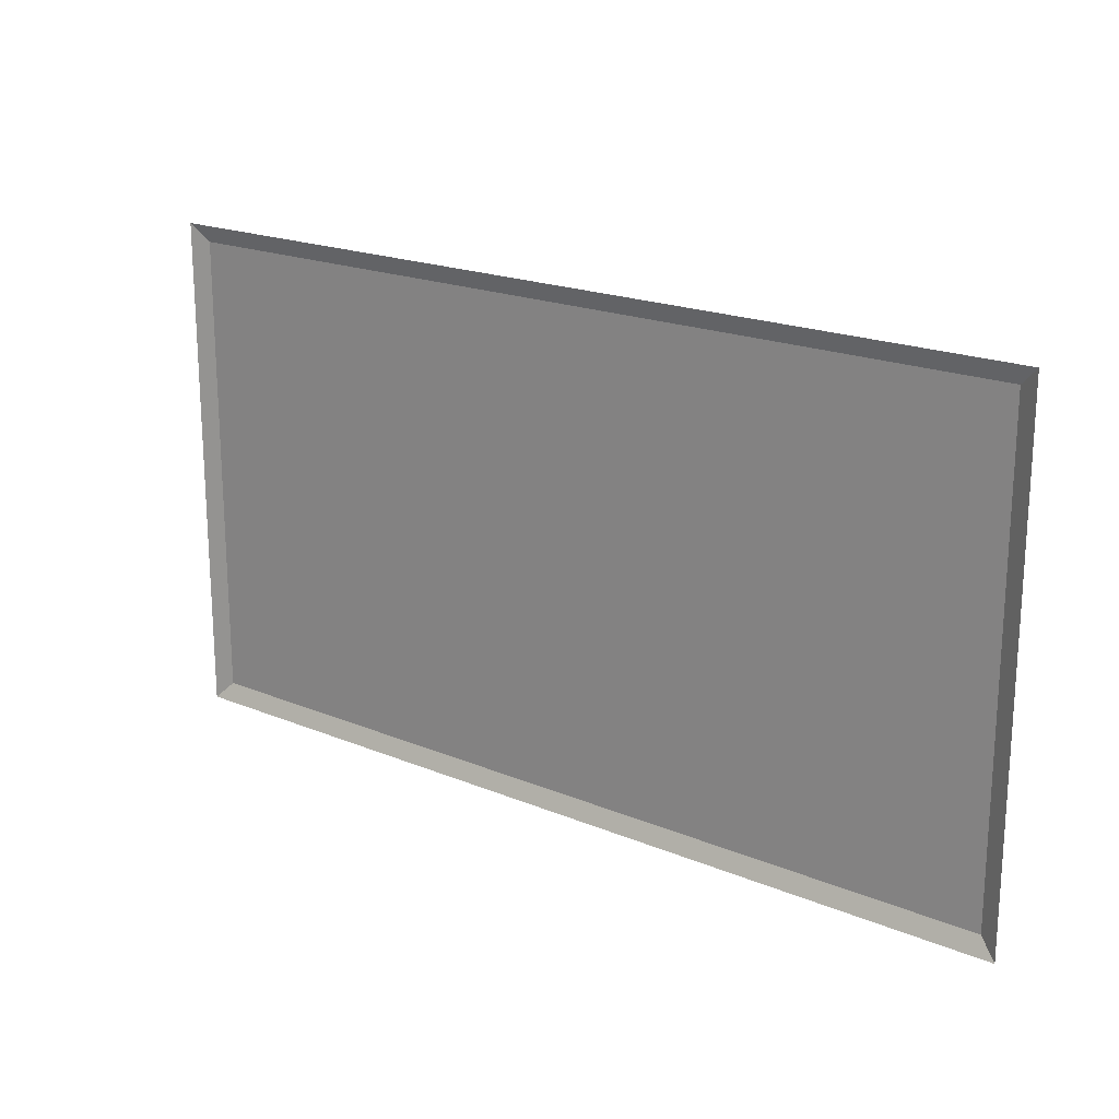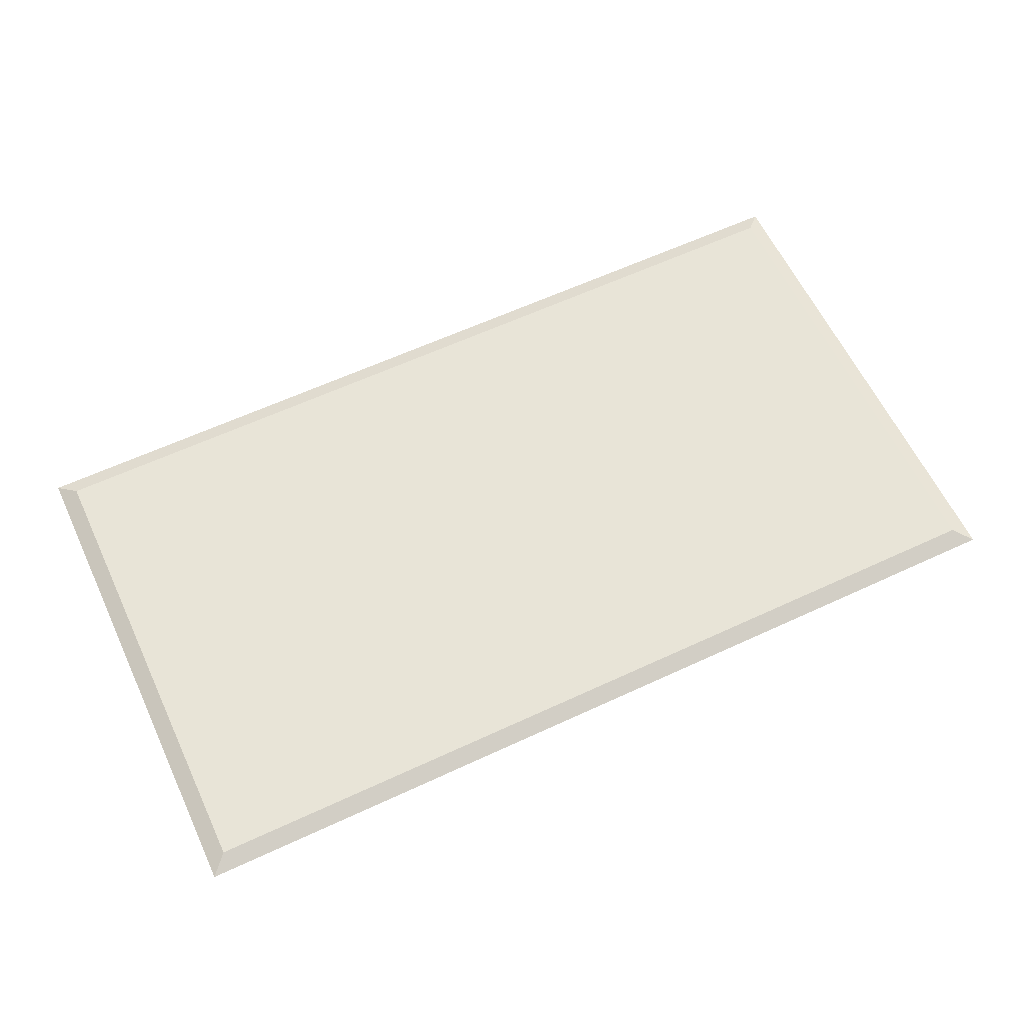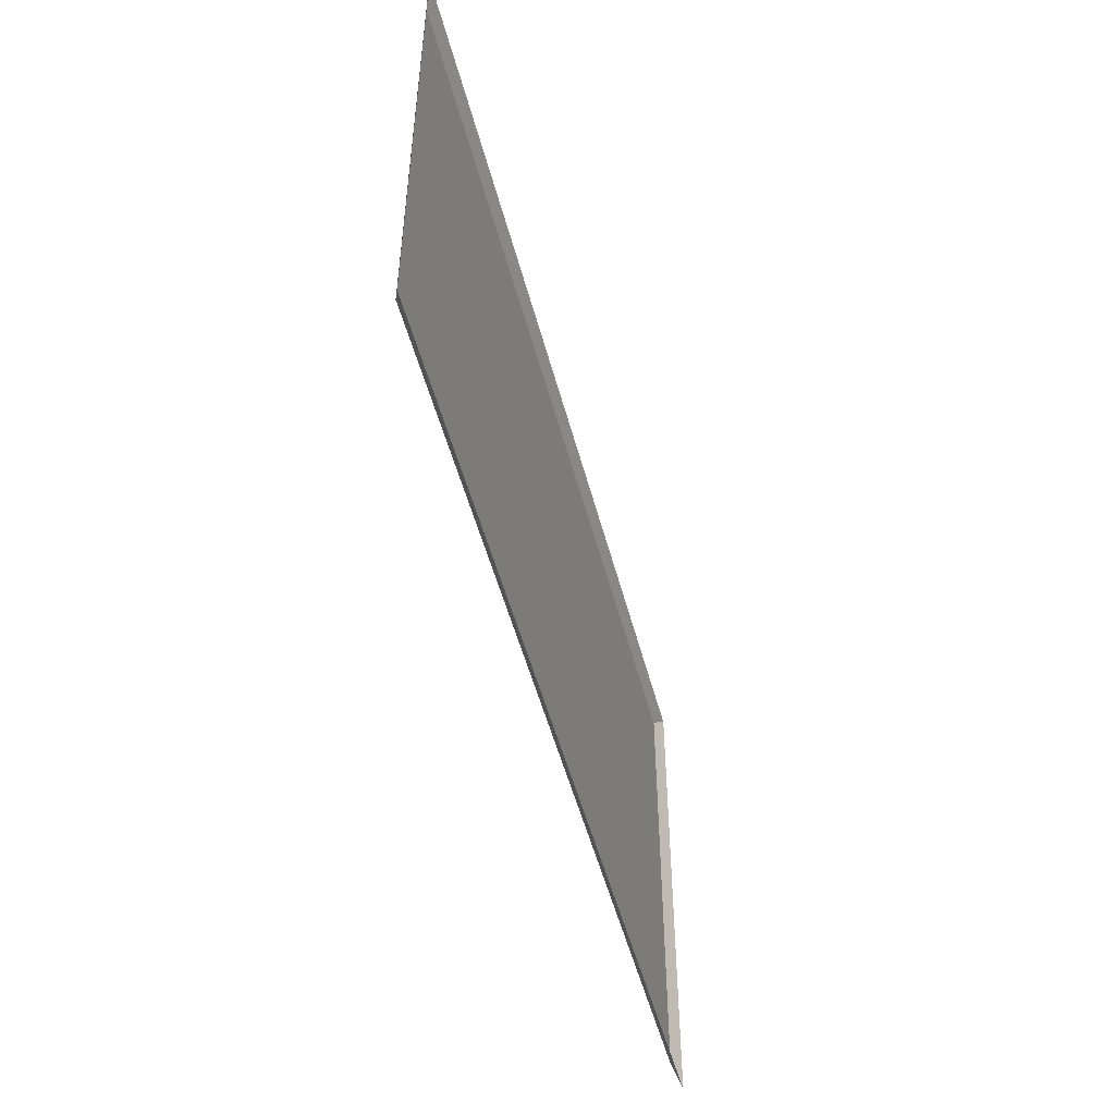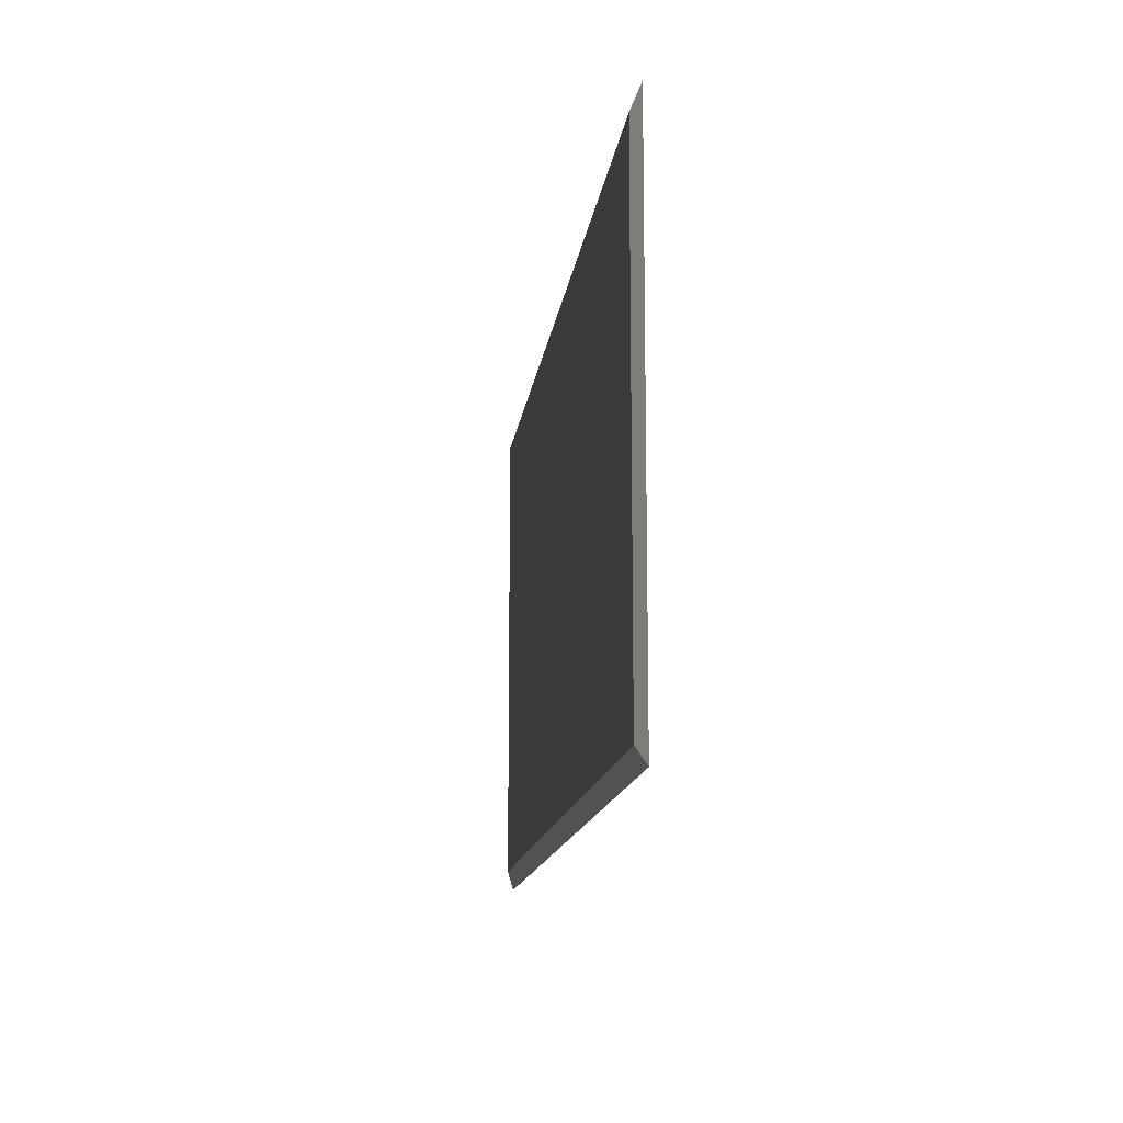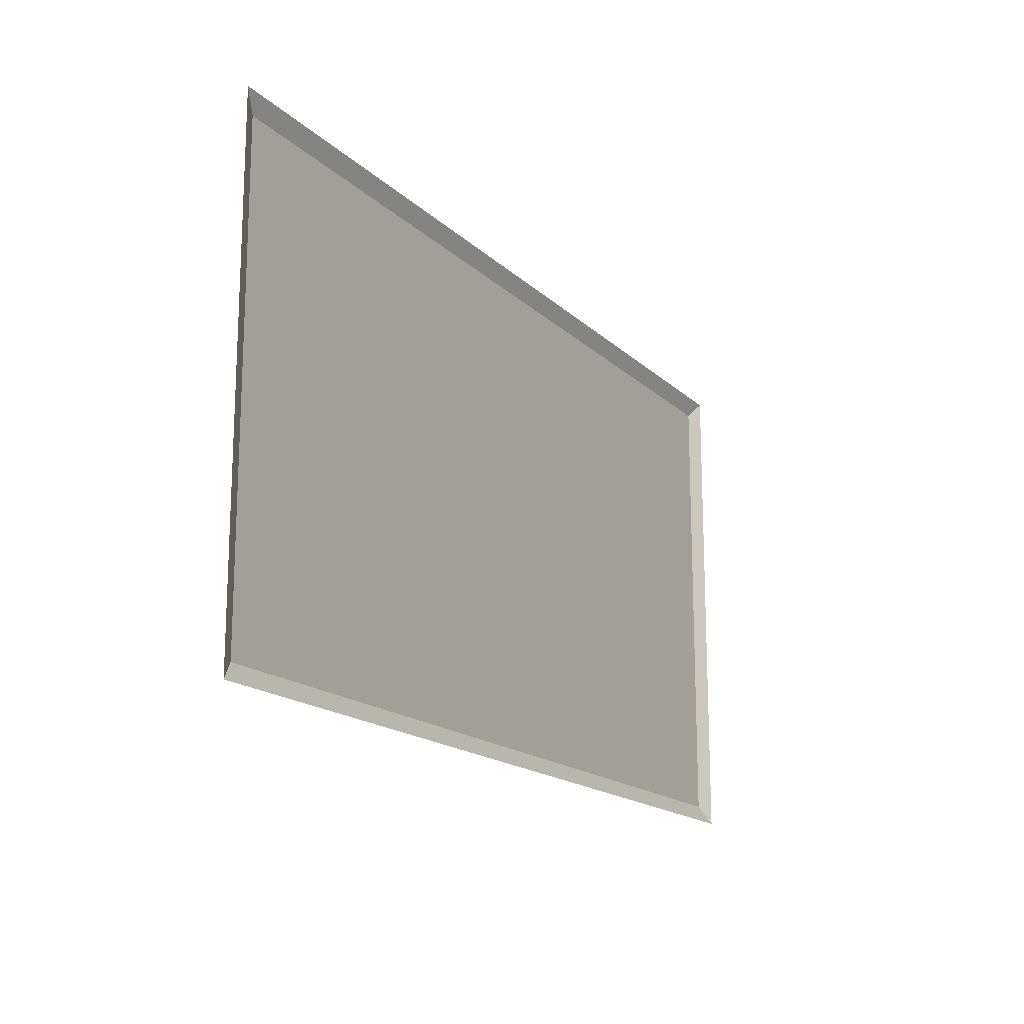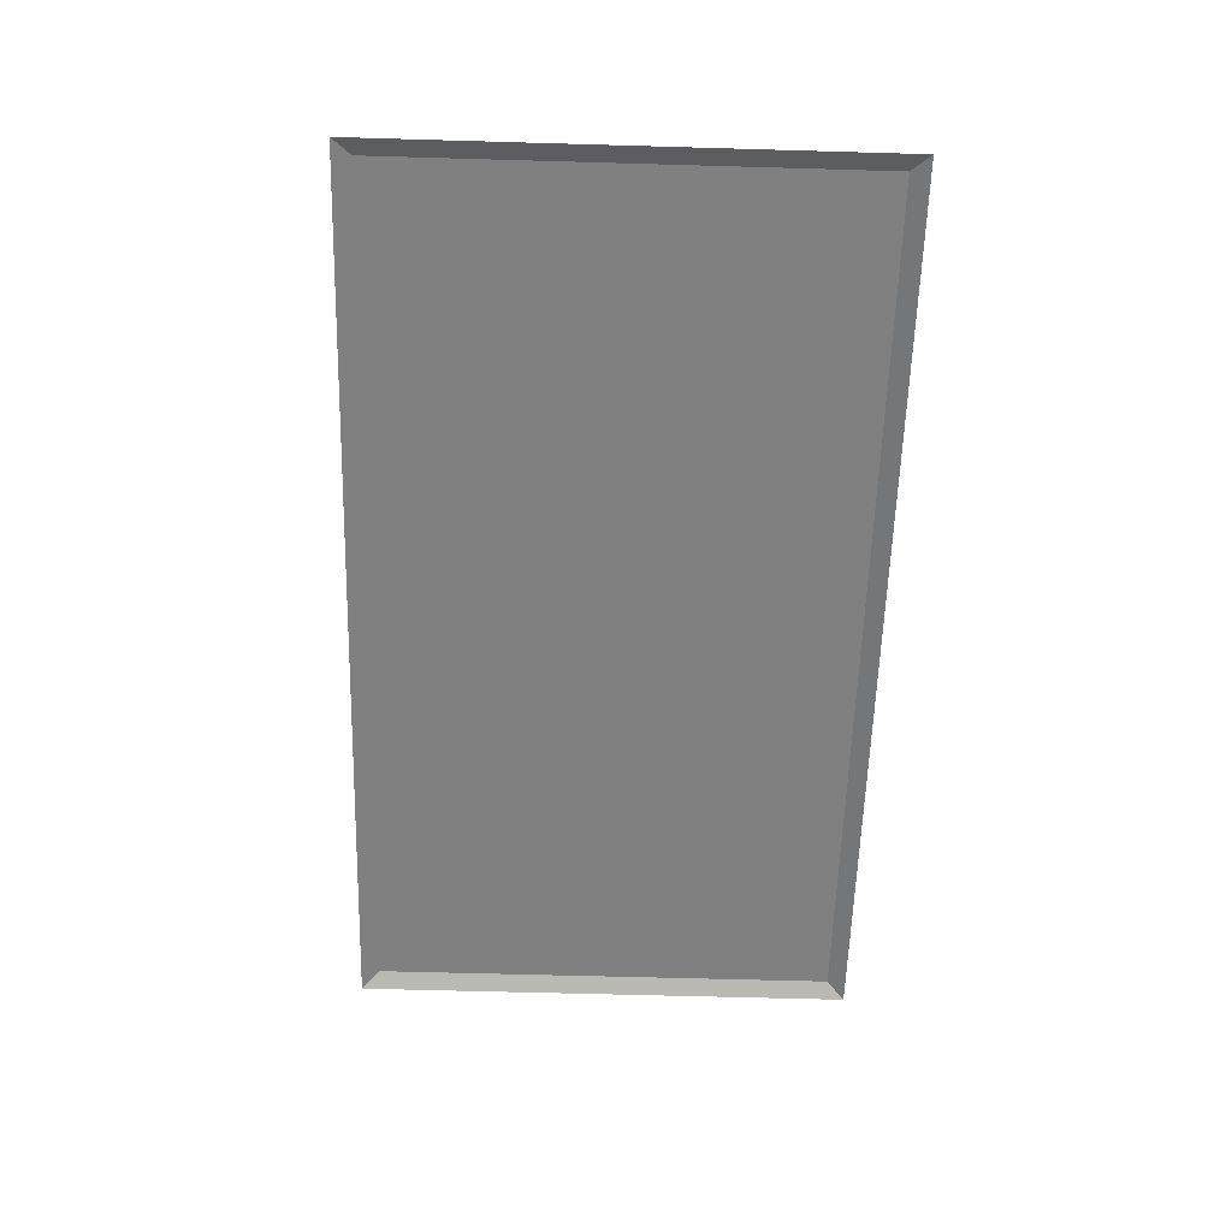
<metadata>
{"format":"obj","ext":"obj","renderer":"f3d","projection":"perspective","resolution":1024,"background":"white","views":[{"elev":19.6,"azim":37.8,"up":"+Z"},{"elev":61.4,"azim":154.7,"up":"+Y"},{"elev":-51.1,"azim":-75.4,"up":"+Z"},{"elev":-13.6,"azim":-97.0,"up":"+Z"},{"elev":-16.6,"azim":-60.6,"up":"+Z"},{"elev":-60.0,"azim":-91.7,"up":"+Y"}]}
</metadata>
<code>
v -50 137.2 81.9
v 50 137.2 81.9
v -48.05 138.1 79.97
v 48.05 138.1 79.97
v -48.05 138.1 28.46
v 48.05 138.1 28.46
v -50 137.2 26.52
v 50 137.2 26.52
f 1 2 4 3
f 3 4 6 5
f 5 6 8 7
f 2 8 6 4
f 7 1 3 5

</code>
